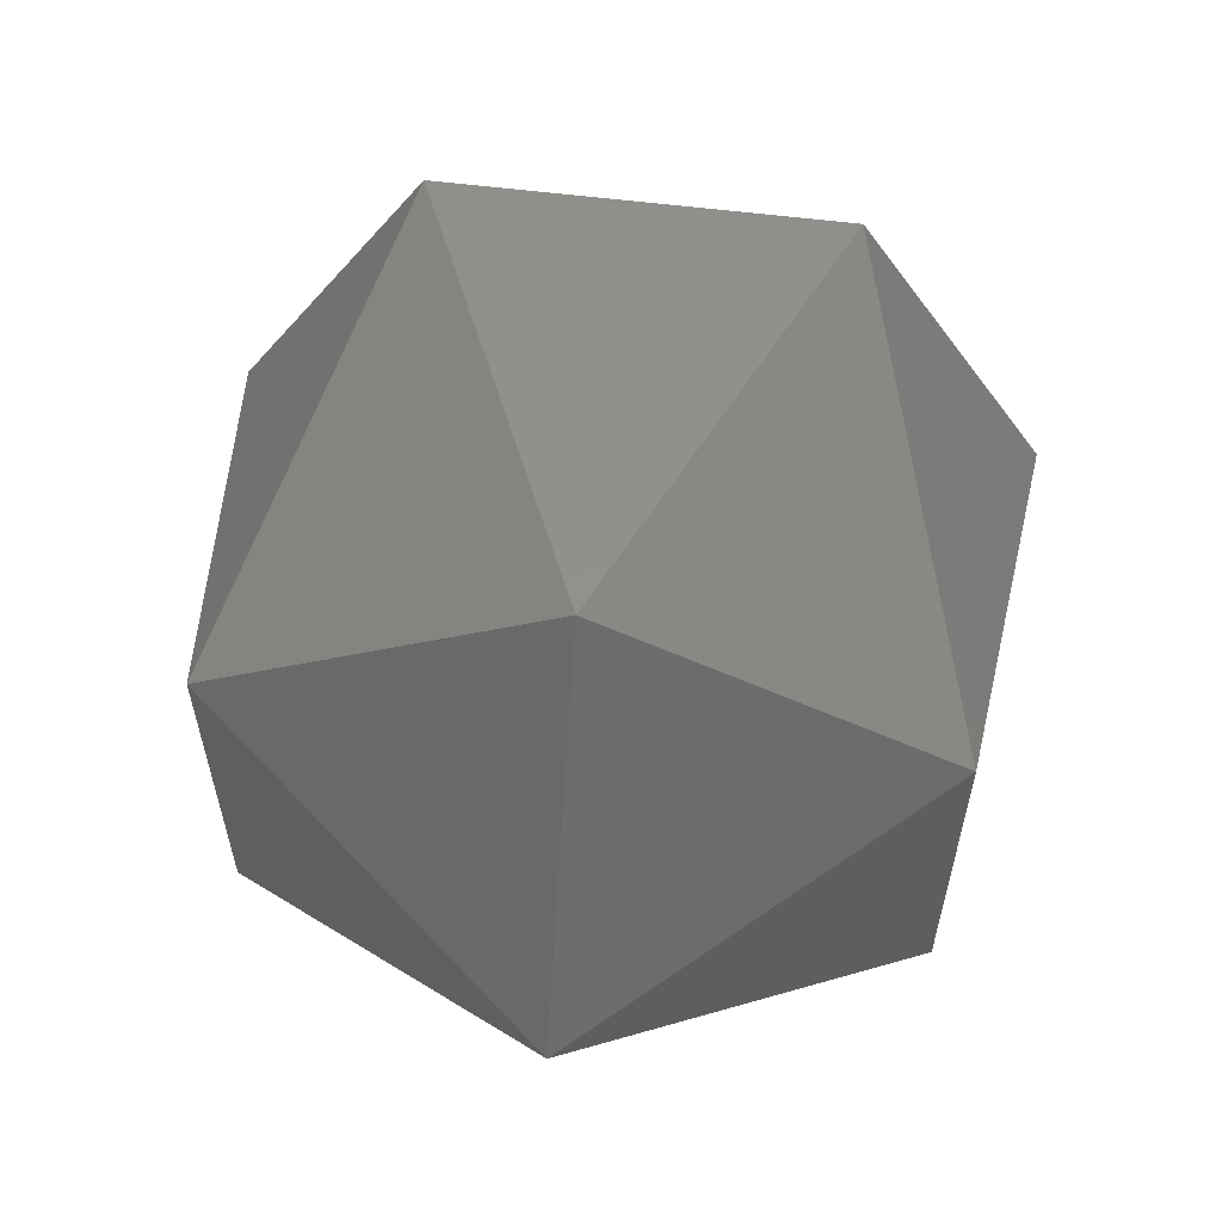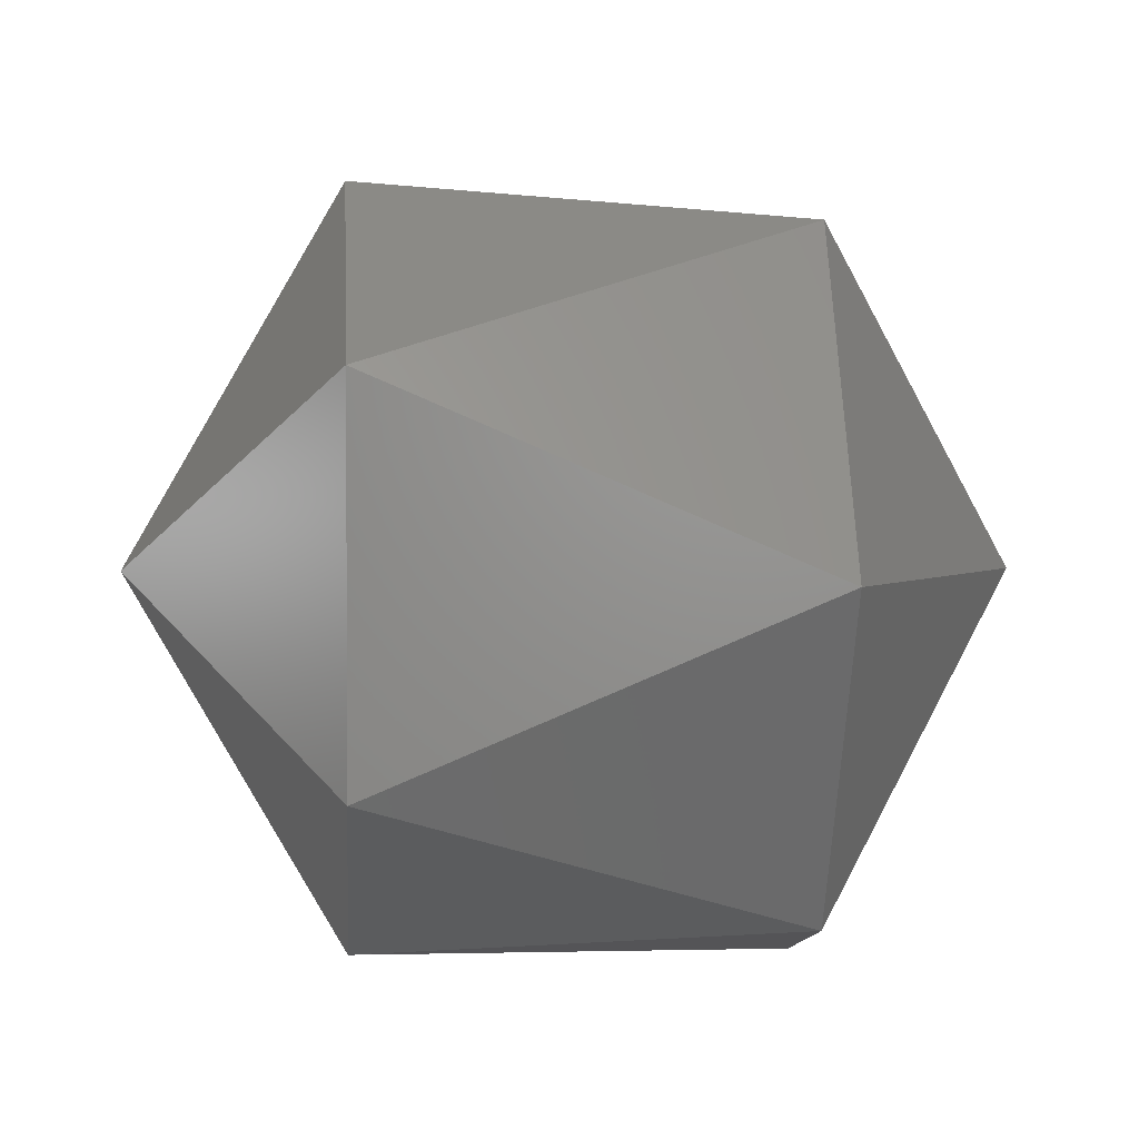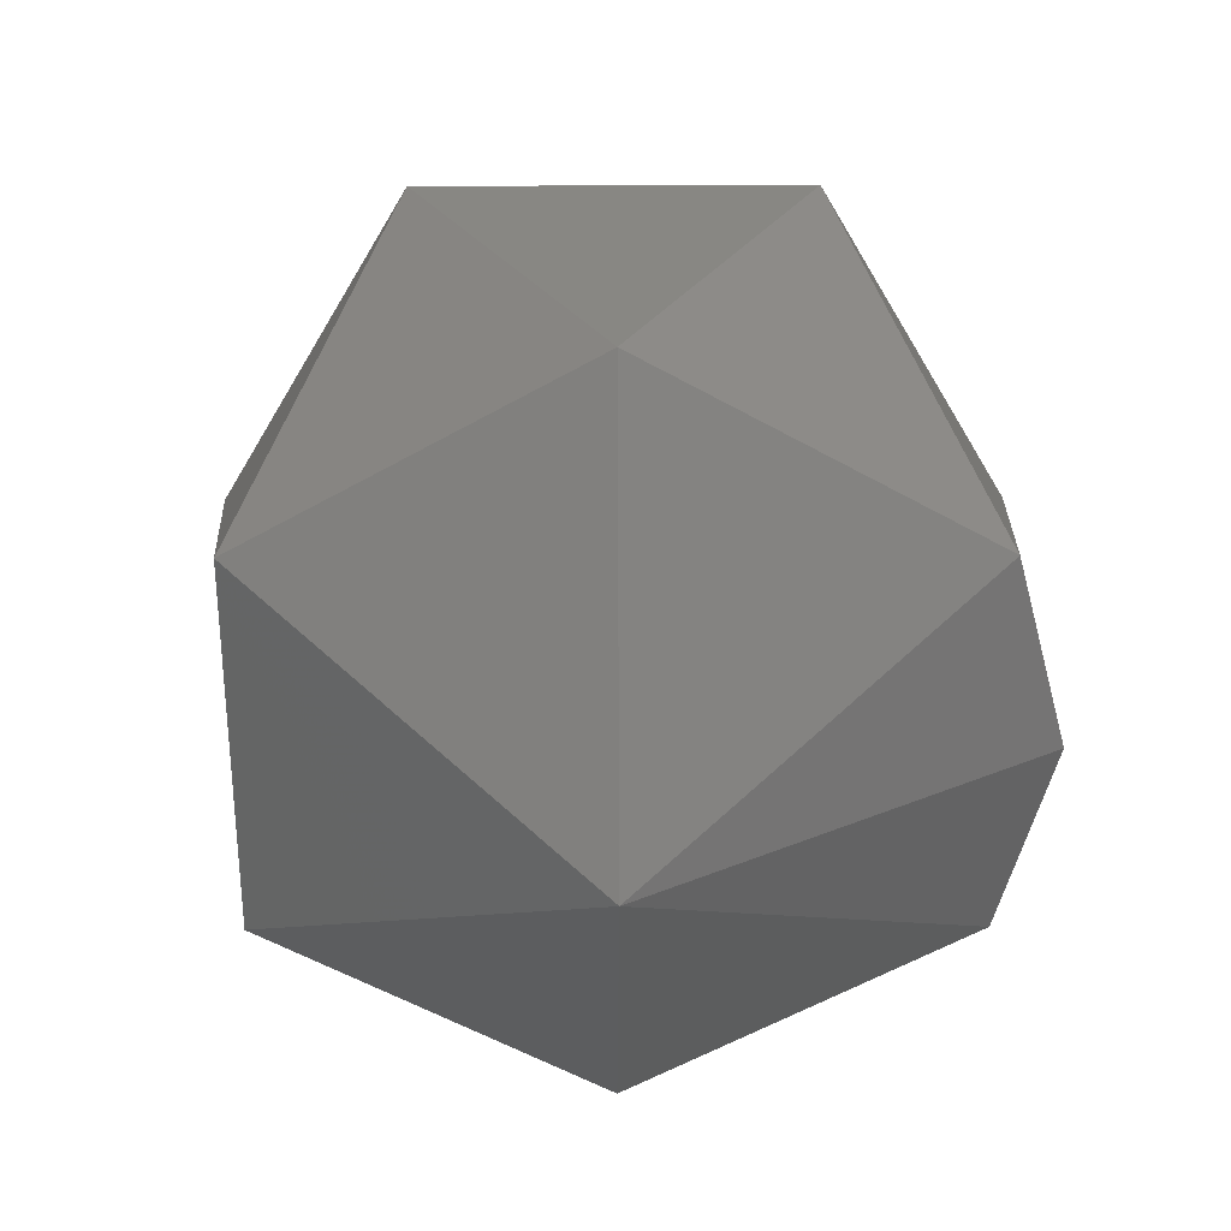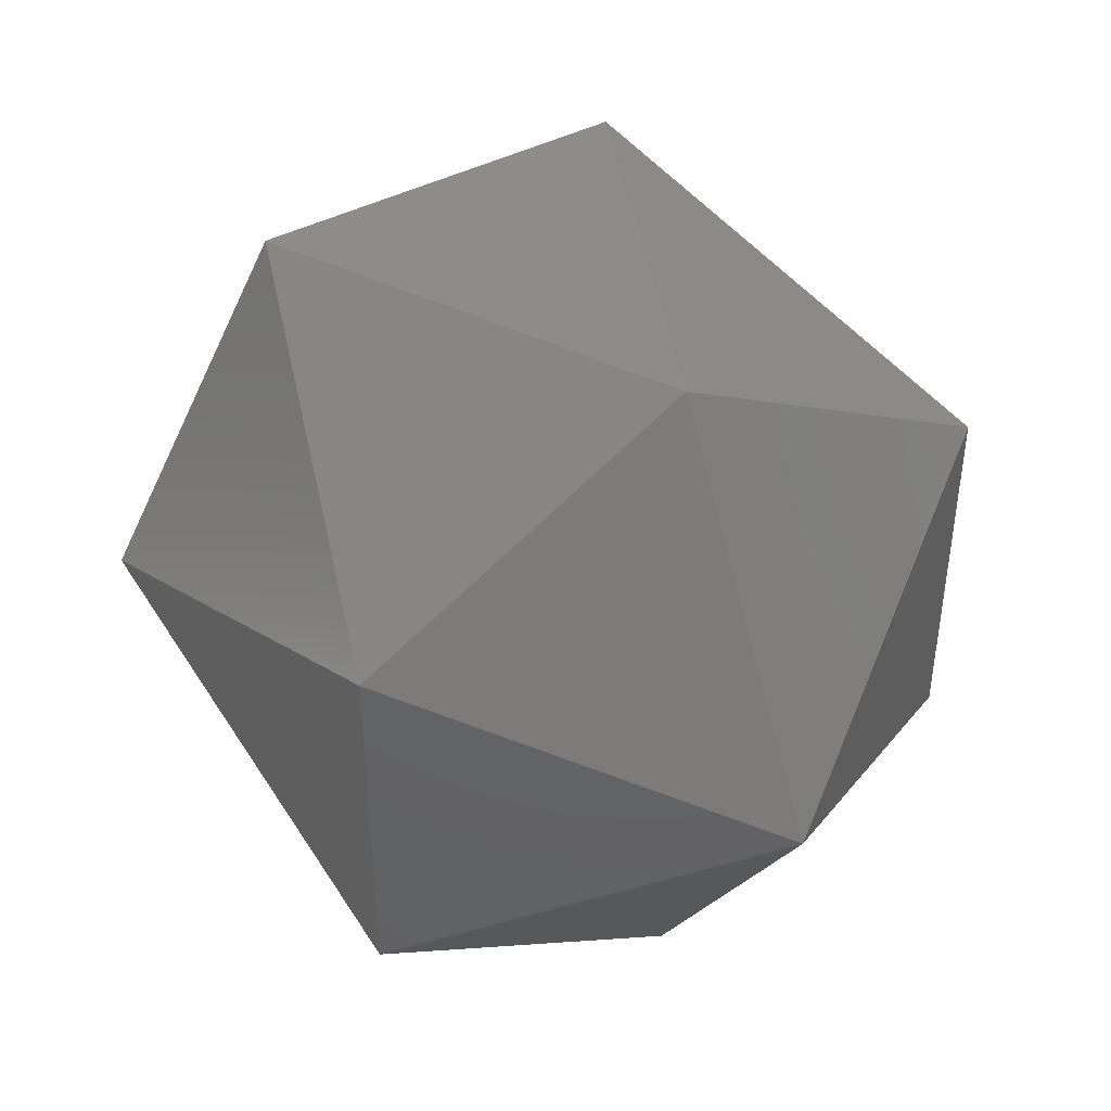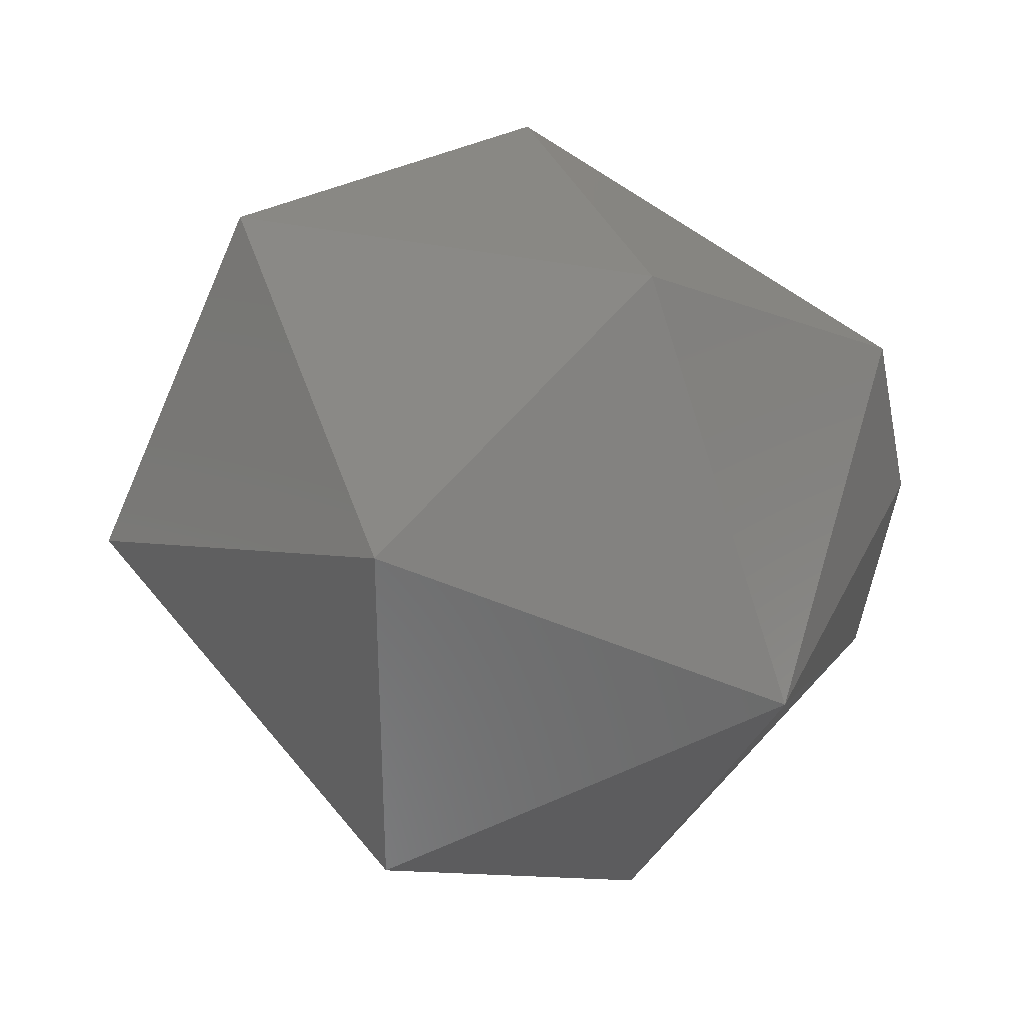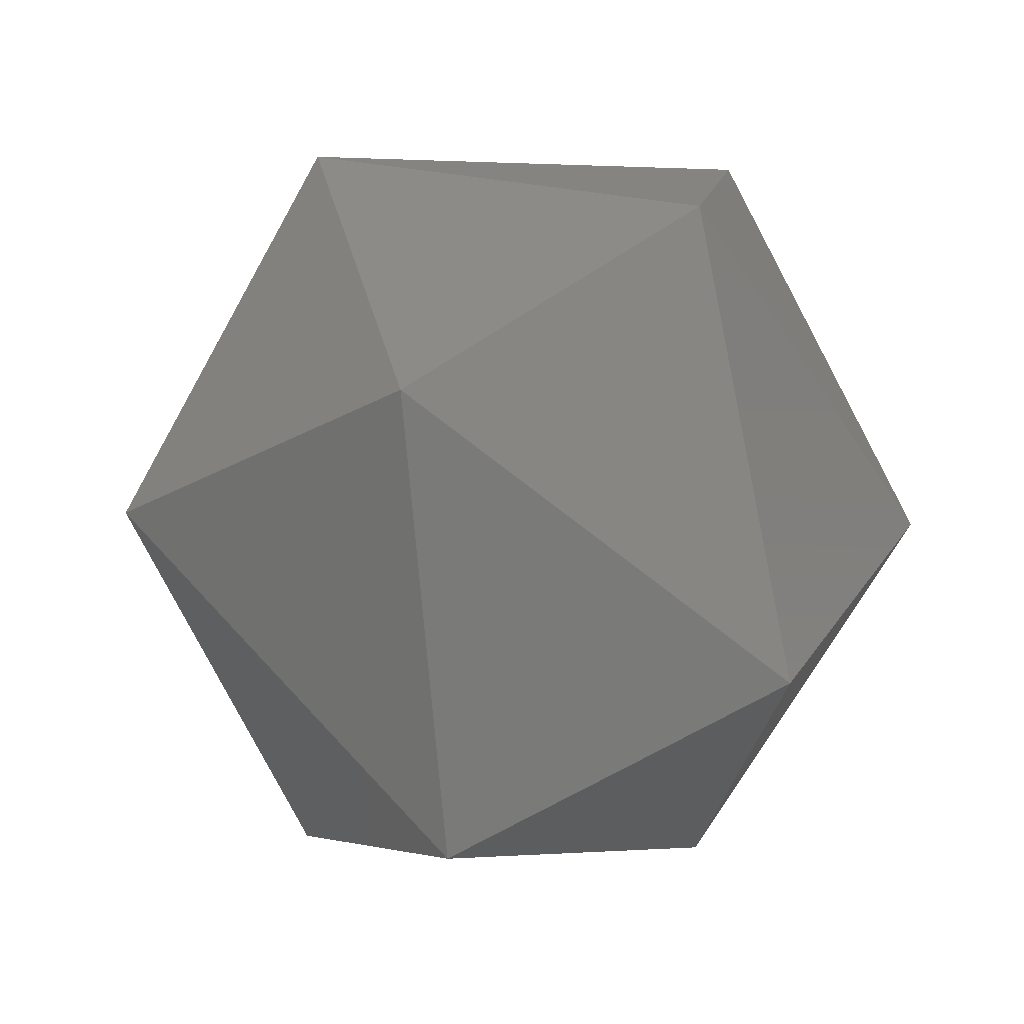
<metadata>
{"format":"stl","ext":"stl","renderer":"f3d","projection":"perspective","resolution":1024,"background":"white","views":[{"elev":60.6,"azim":97.1,"up":"+Y"},{"elev":2.4,"azim":175.3,"up":"+Y"},{"elev":31.4,"azim":-90.4,"up":"+Z"},{"elev":44.2,"azim":59.1,"up":"+Y"},{"elev":32.8,"azim":-127.5,"up":"+Z"},{"elev":-78.5,"azim":-61.8,"up":"+Z"}]}
</metadata>
<code>
# stl→obj: 15 verts, 28 faces
v 0.1831 0.2665 0.8678
v 0.1851 0.2662 0.8687
v 0.1831 0.2662 0.8687
v 0.1821 0.2679 0.8687
v 0.1831 0.2679 0.867
v 0.1831 0.2694 0.8678
v 0.1831 0.2694 0.8696
v 0.1851 0.2671 0.8672
v 0.1861 0.2679 0.8687
v 0.1831 0.2679 0.8704
v 0.1851 0.2688 0.8672
v 0.1831 0.2665 0.8696
v 0.1851 0.2697 0.8687
v 0.1851 0.2688 0.8702
v 0.1851 0.2671 0.8702
f 1 2 3
f 1 3 4
f 5 1 4
f 6 5 4
f 7 4 4
f 7 6 4
f 8 9 2
f 8 1 5
f 8 2 1
f 10 7 4
f 11 5 6
f 11 8 5
f 11 9 8
f 12 3 2
f 12 4 3
f 12 10 4
f 13 9 9
f 13 11 6
f 13 6 7
f 13 9 11
f 14 7 10
f 14 9 13
f 14 13 7
f 15 2 9
f 15 9 14
f 15 12 2
f 15 10 12
f 15 14 10

</code>
